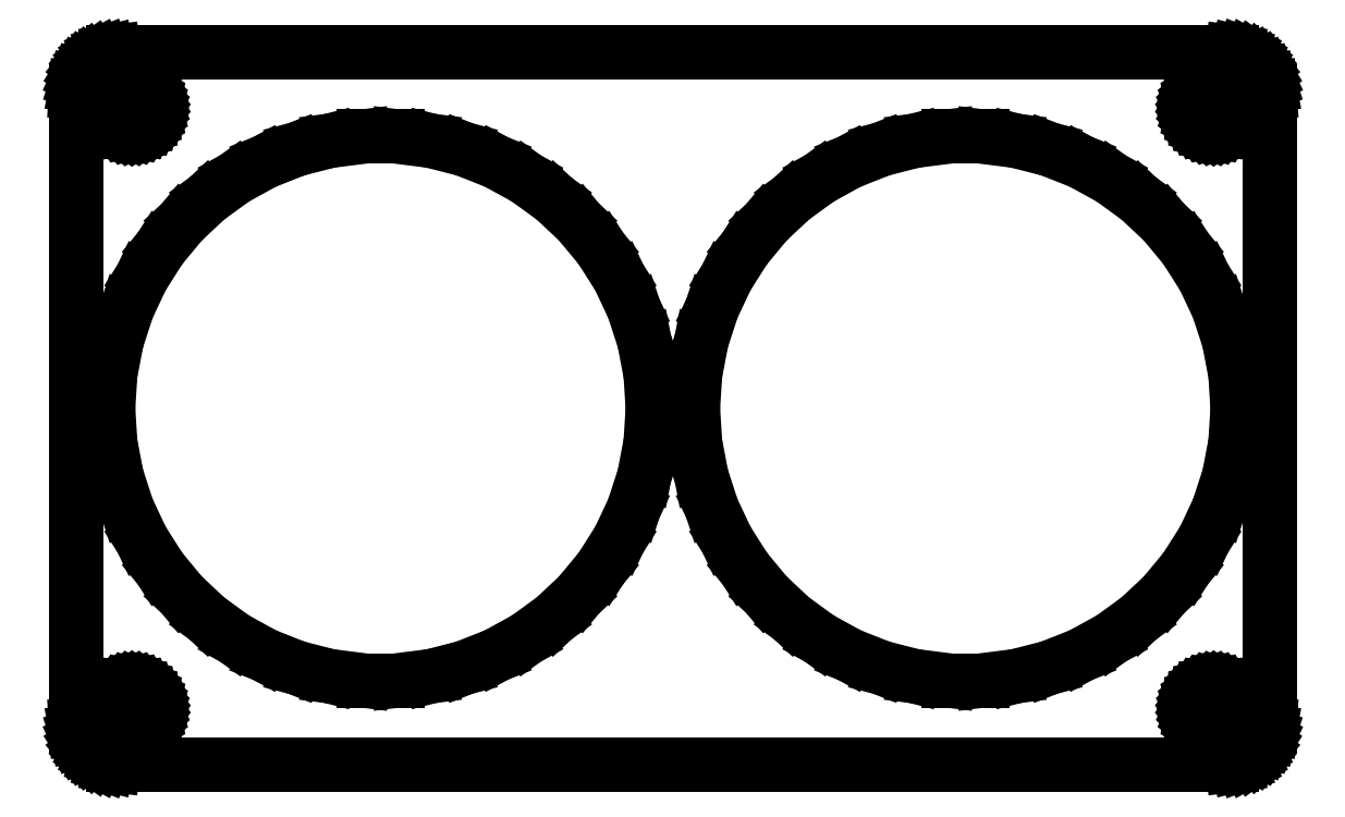
<metadata>
{"format":"dxf","ext":"dxf","renderer":"ezdxf+matplotlib","layout":"modelspace","background":"white","min_lineweight":24,"dpi":150}
</metadata>
<code>
0
SECTION
2
ENTITIES
0
LINE
8
0
10
70.44
20
-44.41
11
71.05
21
-44.26
0
LINE
8
0
10
71.05
20
-44.26
11
71.63
21
-44.02
0
LINE
8
0
10
71.63
20
-44.02
11
72.18
21
-43.72
0
LINE
8
0
10
72.18
20
-43.72
11
72.69
21
-43.35
0
LINE
8
0
10
72.69
20
-43.35
11
73.14
21
-42.92
0
LINE
8
0
10
73.14
20
-42.92
11
73.55
21
-42.44
0
LINE
8
0
10
73.55
20
-42.44
11
73.88
21
-41.91
0
LINE
8
0
10
73.88
20
-41.91
11
74.15
21
-41.34
0
LINE
8
0
10
74.15
20
-41.34
11
74.34
21
-40.74
0
LINE
8
0
10
74.34
20
-40.74
11
74.46
21
-40.13
0
LINE
8
0
10
74.46
20
-40.13
11
74.5
21
-39.5
0
LINE
8
0
10
74.5
20
-39.5
11
74.5
21
39.5
0
LINE
8
0
10
74.5
20
39.5
11
74.46
21
40.13
0
LINE
8
0
10
74.46
20
40.13
11
74.34
21
40.74
0
LINE
8
0
10
74.34
20
40.74
11
74.15
21
41.34
0
LINE
8
0
10
74.15
20
41.34
11
73.88
21
41.91
0
LINE
8
0
10
73.88
20
41.91
11
73.55
21
42.44
0
LINE
8
0
10
73.55
20
42.44
11
73.14
21
42.92
0
LINE
8
0
10
73.14
20
42.92
11
72.69
21
43.35
0
LINE
8
0
10
72.69
20
43.35
11
72.18
21
43.72
0
LINE
8
0
10
72.18
20
43.72
11
71.63
21
44.02
0
LINE
8
0
10
71.63
20
44.02
11
71.05
21
44.26
0
LINE
8
0
10
71.05
20
44.26
11
70.44
21
44.41
0
LINE
8
0
10
70.44
20
44.41
11
69.81
21
44.49
0
LINE
8
0
10
69.81
20
44.49
11
-69.81
21
44.49
0
LINE
8
0
10
-69.81
20
44.49
11
-70.44
21
44.41
0
LINE
8
0
10
-70.44
20
44.41
11
-71.05
21
44.26
0
LINE
8
0
10
-71.05
20
44.26
11
-71.63
21
44.02
0
LINE
8
0
10
-71.63
20
44.02
11
-72.18
21
43.72
0
LINE
8
0
10
-72.18
20
43.72
11
-72.69
21
43.35
0
LINE
8
0
10
-72.69
20
43.35
11
-73.14
21
42.92
0
LINE
8
0
10
-73.14
20
42.92
11
-73.55
21
42.44
0
LINE
8
0
10
-73.55
20
42.44
11
-73.88
21
41.91
0
LINE
8
0
10
-73.88
20
41.91
11
-74.15
21
41.34
0
LINE
8
0
10
-74.15
20
41.34
11
-74.34
21
40.74
0
LINE
8
0
10
-74.34
20
40.74
11
-74.46
21
40.13
0
LINE
8
0
10
-74.46
20
40.13
11
-74.5
21
39.5
0
LINE
8
0
10
-74.5
20
39.5
11
-74.5
21
-39.5
0
LINE
8
0
10
-74.5
20
-39.5
11
-74.46
21
-40.13
0
LINE
8
0
10
-74.46
20
-40.13
11
-74.34
21
-40.74
0
LINE
8
0
10
-74.34
20
-40.74
11
-74.15
21
-41.34
0
LINE
8
0
10
-74.15
20
-41.34
11
-73.88
21
-41.91
0
LINE
8
0
10
-73.88
20
-41.91
11
-73.55
21
-42.44
0
LINE
8
0
10
-73.55
20
-42.44
11
-73.14
21
-42.92
0
LINE
8
0
10
-73.14
20
-42.92
11
-72.69
21
-43.35
0
LINE
8
0
10
-72.69
20
-43.35
11
-72.18
21
-43.72
0
LINE
8
0
10
-72.18
20
-43.72
11
-71.63
21
-44.02
0
LINE
8
0
10
-71.63
20
-44.02
11
-71.05
21
-44.26
0
LINE
8
0
10
-71.05
20
-44.26
11
-70.44
21
-44.41
0
LINE
8
0
10
-70.44
20
-44.41
11
-69.81
21
-44.49
0
LINE
8
0
10
-69.81
20
-44.49
11
69.81
21
-44.49
0
LINE
8
0
10
69.81
20
-44.49
11
70.44
21
-44.41
0
LINE
8
0
10
67.31
20
34.51
11
66.94
21
34.55
0
LINE
8
0
10
66.94
20
34.55
11
66.57
21
34.65
0
LINE
8
0
10
66.57
20
34.65
11
66.22
21
34.79
0
LINE
8
0
10
66.22
20
34.79
11
65.89
21
34.97
0
LINE
8
0
10
65.89
20
34.97
11
65.59
21
35.19
0
LINE
8
0
10
65.59
20
35.19
11
65.31
21
35.45
0
LINE
8
0
10
65.31
20
35.45
11
65.07
21
35.74
0
LINE
8
0
10
65.07
20
35.74
11
64.87
21
36.05
0
LINE
8
0
10
64.87
20
36.05
11
64.71
21
36.4
0
LINE
8
0
10
64.71
20
36.4
11
64.59
21
36.75
0
LINE
8
0
10
64.59
20
36.75
11
64.52
21
37.12
0
LINE
8
0
10
64.52
20
37.12
11
64.5
21
37.5
0
LINE
8
0
10
64.5
20
37.5
11
64.52
21
37.88
0
LINE
8
0
10
64.52
20
37.88
11
64.59
21
38.25
0
LINE
8
0
10
64.59
20
38.25
11
64.71
21
38.6
0
LINE
8
0
10
64.71
20
38.6
11
64.87
21
38.95
0
LINE
8
0
10
64.87
20
38.95
11
65.07
21
39.26
0
LINE
8
0
10
65.07
20
39.26
11
65.31
21
39.55
0
LINE
8
0
10
65.31
20
39.55
11
65.59
21
39.81
0
LINE
8
0
10
65.59
20
39.81
11
65.89
21
40.03
0
LINE
8
0
10
65.89
20
40.03
11
66.22
21
40.21
0
LINE
8
0
10
66.22
20
40.21
11
66.57
21
40.35
0
LINE
8
0
10
66.57
20
40.35
11
66.94
21
40.45
0
LINE
8
0
10
66.94
20
40.45
11
67.31
21
40.49
0
LINE
8
0
10
67.31
20
40.49
11
67.69
21
40.49
0
LINE
8
0
10
67.69
20
40.49
11
68.06
21
40.45
0
LINE
8
0
10
68.06
20
40.45
11
68.43
21
40.35
0
LINE
8
0
10
68.43
20
40.35
11
68.78
21
40.21
0
LINE
8
0
10
68.78
20
40.21
11
69.11
21
40.03
0
LINE
8
0
10
69.11
20
40.03
11
69.41
21
39.81
0
LINE
8
0
10
69.41
20
39.81
11
69.69
21
39.55
0
LINE
8
0
10
69.69
20
39.55
11
69.93
21
39.26
0
LINE
8
0
10
69.93
20
39.26
11
70.13
21
38.95
0
LINE
8
0
10
70.13
20
38.95
11
70.29
21
38.6
0
LINE
8
0
10
70.29
20
38.6
11
70.41
21
38.25
0
LINE
8
0
10
70.41
20
38.25
11
70.48
21
37.88
0
LINE
8
0
10
70.48
20
37.88
11
70.5
21
37.5
0
LINE
8
0
10
70.5
20
37.5
11
70.48
21
37.12
0
LINE
8
0
10
70.48
20
37.12
11
70.41
21
36.75
0
LINE
8
0
10
70.41
20
36.75
11
70.29
21
36.4
0
LINE
8
0
10
70.29
20
36.4
11
70.13
21
36.05
0
LINE
8
0
10
70.13
20
36.05
11
69.93
21
35.74
0
LINE
8
0
10
69.93
20
35.74
11
69.69
21
35.45
0
LINE
8
0
10
69.69
20
35.45
11
69.41
21
35.19
0
LINE
8
0
10
69.41
20
35.19
11
69.11
21
34.97
0
LINE
8
0
10
69.11
20
34.97
11
68.78
21
34.79
0
LINE
8
0
10
68.78
20
34.79
11
68.43
21
34.65
0
LINE
8
0
10
68.43
20
34.65
11
68.06
21
34.55
0
LINE
8
0
10
68.06
20
34.55
11
67.69
21
34.51
0
LINE
8
0
10
67.69
20
34.51
11
67.31
21
34.51
0
LINE
8
0
10
-67.69
20
34.51
11
-68.06
21
34.55
0
LINE
8
0
10
-68.06
20
34.55
11
-68.43
21
34.65
0
LINE
8
0
10
-68.43
20
34.65
11
-68.78
21
34.79
0
LINE
8
0
10
-68.78
20
34.79
11
-69.11
21
34.97
0
LINE
8
0
10
-69.11
20
34.97
11
-69.41
21
35.19
0
LINE
8
0
10
-69.41
20
35.19
11
-69.69
21
35.45
0
LINE
8
0
10
-69.69
20
35.45
11
-69.93
21
35.74
0
LINE
8
0
10
-69.93
20
35.74
11
-70.13
21
36.05
0
LINE
8
0
10
-70.13
20
36.05
11
-70.29
21
36.4
0
LINE
8
0
10
-70.29
20
36.4
11
-70.41
21
36.75
0
LINE
8
0
10
-70.41
20
36.75
11
-70.48
21
37.12
0
LINE
8
0
10
-70.48
20
37.12
11
-70.5
21
37.5
0
LINE
8
0
10
-70.5
20
37.5
11
-70.48
21
37.88
0
LINE
8
0
10
-70.48
20
37.88
11
-70.41
21
38.25
0
LINE
8
0
10
-70.41
20
38.25
11
-70.29
21
38.6
0
LINE
8
0
10
-70.29
20
38.6
11
-70.13
21
38.95
0
LINE
8
0
10
-70.13
20
38.95
11
-69.93
21
39.26
0
LINE
8
0
10
-69.93
20
39.26
11
-69.69
21
39.55
0
LINE
8
0
10
-69.69
20
39.55
11
-69.41
21
39.81
0
LINE
8
0
10
-69.41
20
39.81
11
-69.11
21
40.03
0
LINE
8
0
10
-69.11
20
40.03
11
-68.78
21
40.21
0
LINE
8
0
10
-68.78
20
40.21
11
-68.43
21
40.35
0
LINE
8
0
10
-68.43
20
40.35
11
-68.06
21
40.45
0
LINE
8
0
10
-68.06
20
40.45
11
-67.69
21
40.49
0
LINE
8
0
10
-67.69
20
40.49
11
-67.31
21
40.49
0
LINE
8
0
10
-67.31
20
40.49
11
-66.94
21
40.45
0
LINE
8
0
10
-66.94
20
40.45
11
-66.57
21
40.35
0
LINE
8
0
10
-66.57
20
40.35
11
-66.22
21
40.21
0
LINE
8
0
10
-66.22
20
40.21
11
-65.89
21
40.03
0
LINE
8
0
10
-65.89
20
40.03
11
-65.59
21
39.81
0
LINE
8
0
10
-65.59
20
39.81
11
-65.31
21
39.55
0
LINE
8
0
10
-65.31
20
39.55
11
-65.07
21
39.26
0
LINE
8
0
10
-65.07
20
39.26
11
-64.87
21
38.95
0
LINE
8
0
10
-64.87
20
38.95
11
-64.71
21
38.6
0
LINE
8
0
10
-64.71
20
38.6
11
-64.59
21
38.25
0
LINE
8
0
10
-64.59
20
38.25
11
-64.52
21
37.88
0
LINE
8
0
10
-64.52
20
37.88
11
-64.5
21
37.5
0
LINE
8
0
10
-64.5
20
37.5
11
-64.52
21
37.12
0
LINE
8
0
10
-64.52
20
37.12
11
-64.59
21
36.75
0
LINE
8
0
10
-64.59
20
36.75
11
-64.71
21
36.4
0
LINE
8
0
10
-64.71
20
36.4
11
-64.87
21
36.05
0
LINE
8
0
10
-64.87
20
36.05
11
-65.07
21
35.74
0
LINE
8
0
10
-65.07
20
35.74
11
-65.31
21
35.45
0
LINE
8
0
10
-65.31
20
35.45
11
-65.59
21
35.19
0
LINE
8
0
10
-65.59
20
35.19
11
-65.89
21
34.97
0
LINE
8
0
10
-65.89
20
34.97
11
-66.22
21
34.79
0
LINE
8
0
10
-66.22
20
34.79
11
-66.57
21
34.65
0
LINE
8
0
10
-66.57
20
34.65
11
-66.94
21
34.55
0
LINE
8
0
10
-66.94
20
34.55
11
-67.31
21
34.51
0
LINE
8
0
10
-67.31
20
34.51
11
-67.69
21
34.51
0
LINE
8
0
10
-38.63
20
-33.93
11
-42.87
21
-33.4
0
LINE
8
0
10
-42.87
20
-33.4
11
-47.01
21
-32.34
0
LINE
8
0
10
-47.01
20
-32.34
11
-50.98
21
-30.76
0
LINE
8
0
10
-50.98
20
-30.76
11
-54.72
21
-28.71
0
LINE
8
0
10
-54.72
20
-28.71
11
-58.17
21
-26.2
0
LINE
8
0
10
-58.17
20
-26.2
11
-61.28
21
-23.27
0
LINE
8
0
10
-61.28
20
-23.27
11
-64.01
21
-19.98
0
LINE
8
0
10
-64.01
20
-19.98
11
-66.29
21
-16.38
0
LINE
8
0
10
-66.29
20
-16.38
11
-68.11
21
-12.52
0
LINE
8
0
10
-68.11
20
-12.52
11
-69.43
21
-8.455
0
LINE
8
0
10
-69.43
20
-8.455
11
-70.23
21
-4.261
0
LINE
8
0
10
-70.23
20
-4.261
11
-70.5
21
0
0
LINE
8
0
10
-70.5
20
0
11
-70.23
21
4.261
0
LINE
8
0
10
-70.23
20
4.261
11
-69.43
21
8.455
0
LINE
8
0
10
-69.43
20
8.455
11
-68.11
21
12.52
0
LINE
8
0
10
-68.11
20
12.52
11
-66.29
21
16.38
0
LINE
8
0
10
-66.29
20
16.38
11
-64.01
21
19.98
0
LINE
8
0
10
-64.01
20
19.98
11
-61.28
21
23.27
0
LINE
8
0
10
-61.28
20
23.27
11
-58.17
21
26.2
0
LINE
8
0
10
-58.17
20
26.2
11
-54.72
21
28.71
0
LINE
8
0
10
-54.72
20
28.71
11
-50.98
21
30.76
0
LINE
8
0
10
-50.98
20
30.76
11
-47.01
21
32.34
0
LINE
8
0
10
-47.01
20
32.34
11
-42.87
21
33.4
0
LINE
8
0
10
-42.87
20
33.4
11
-38.63
21
33.93
0
LINE
8
0
10
-38.63
20
33.93
11
-34.37
21
33.93
0
LINE
8
0
10
-34.37
20
33.93
11
-30.13
21
33.4
0
LINE
8
0
10
-30.13
20
33.4
11
-25.99
21
32.34
0
LINE
8
0
10
-25.99
20
32.34
11
-22.02
21
30.76
0
LINE
8
0
10
-22.02
20
30.76
11
-18.28
21
28.71
0
LINE
8
0
10
-18.28
20
28.71
11
-14.83
21
26.2
0
LINE
8
0
10
-14.83
20
26.2
11
-11.72
21
23.27
0
LINE
8
0
10
-11.72
20
23.27
11
-8.993
21
19.98
0
LINE
8
0
10
-8.993
20
19.98
11
-6.706
21
16.38
0
LINE
8
0
10
-6.706
20
16.38
11
-4.888
21
12.52
0
LINE
8
0
10
-4.888
20
12.52
11
-3.568
21
8.455
0
LINE
8
0
10
-3.568
20
8.455
11
-2.768
21
4.261
0
LINE
8
0
10
-2.768
20
4.261
11
-2.5
21
0
0
LINE
8
0
10
-2.5
20
0
11
-2.768
21
-4.261
0
LINE
8
0
10
-2.768
20
-4.261
11
-3.568
21
-8.455
0
LINE
8
0
10
-3.568
20
-8.455
11
-4.888
21
-12.52
0
LINE
8
0
10
-4.888
20
-12.52
11
-6.706
21
-16.38
0
LINE
8
0
10
-6.706
20
-16.38
11
-8.993
21
-19.98
0
LINE
8
0
10
-8.993
20
-19.98
11
-11.72
21
-23.27
0
LINE
8
0
10
-11.72
20
-23.27
11
-14.83
21
-26.2
0
LINE
8
0
10
-14.83
20
-26.2
11
-18.28
21
-28.71
0
LINE
8
0
10
-18.28
20
-28.71
11
-22.02
21
-30.76
0
LINE
8
0
10
-22.02
20
-30.76
11
-25.99
21
-32.34
0
LINE
8
0
10
-25.99
20
-32.34
11
-30.13
21
-33.4
0
LINE
8
0
10
-30.13
20
-33.4
11
-34.37
21
-33.93
0
LINE
8
0
10
-34.37
20
-33.93
11
-38.63
21
-33.93
0
LINE
8
0
10
34.37
20
-33.93
11
30.13
21
-33.4
0
LINE
8
0
10
30.13
20
-33.4
11
25.99
21
-32.34
0
LINE
8
0
10
25.99
20
-32.34
11
22.02
21
-30.76
0
LINE
8
0
10
22.02
20
-30.76
11
18.28
21
-28.71
0
LINE
8
0
10
18.28
20
-28.71
11
14.83
21
-26.2
0
LINE
8
0
10
14.83
20
-26.2
11
11.72
21
-23.27
0
LINE
8
0
10
11.72
20
-23.27
11
8.993
21
-19.98
0
LINE
8
0
10
8.993
20
-19.98
11
6.706
21
-16.38
0
LINE
8
0
10
6.706
20
-16.38
11
4.888
21
-12.52
0
LINE
8
0
10
4.888
20
-12.52
11
3.568
21
-8.455
0
LINE
8
0
10
3.568
20
-8.455
11
2.768
21
-4.261
0
LINE
8
0
10
2.768
20
-4.261
11
2.5
21
0
0
LINE
8
0
10
2.5
20
0
11
2.768
21
4.261
0
LINE
8
0
10
2.768
20
4.261
11
3.568
21
8.455
0
LINE
8
0
10
3.568
20
8.455
11
4.888
21
12.52
0
LINE
8
0
10
4.888
20
12.52
11
6.706
21
16.38
0
LINE
8
0
10
6.706
20
16.38
11
8.993
21
19.98
0
LINE
8
0
10
8.993
20
19.98
11
11.72
21
23.27
0
LINE
8
0
10
11.72
20
23.27
11
14.83
21
26.2
0
LINE
8
0
10
14.83
20
26.2
11
18.28
21
28.71
0
LINE
8
0
10
18.28
20
28.71
11
22.02
21
30.76
0
LINE
8
0
10
22.02
20
30.76
11
25.99
21
32.34
0
LINE
8
0
10
25.99
20
32.34
11
30.13
21
33.4
0
LINE
8
0
10
30.13
20
33.4
11
34.37
21
33.93
0
LINE
8
0
10
34.37
20
33.93
11
38.63
21
33.93
0
LINE
8
0
10
38.63
20
33.93
11
42.87
21
33.4
0
LINE
8
0
10
42.87
20
33.4
11
47.01
21
32.34
0
LINE
8
0
10
47.01
20
32.34
11
50.98
21
30.76
0
LINE
8
0
10
50.98
20
30.76
11
54.72
21
28.71
0
LINE
8
0
10
54.72
20
28.71
11
58.17
21
26.2
0
LINE
8
0
10
58.17
20
26.2
11
61.28
21
23.27
0
LINE
8
0
10
61.28
20
23.27
11
64.01
21
19.98
0
LINE
8
0
10
64.01
20
19.98
11
66.29
21
16.38
0
LINE
8
0
10
66.29
20
16.38
11
68.11
21
12.52
0
LINE
8
0
10
68.11
20
12.52
11
69.43
21
8.455
0
LINE
8
0
10
69.43
20
8.455
11
70.23
21
4.261
0
LINE
8
0
10
70.23
20
4.261
11
70.5
21
0
0
LINE
8
0
10
70.5
20
0
11
70.23
21
-4.261
0
LINE
8
0
10
70.23
20
-4.261
11
69.43
21
-8.455
0
LINE
8
0
10
69.43
20
-8.455
11
68.11
21
-12.52
0
LINE
8
0
10
68.11
20
-12.52
11
66.29
21
-16.38
0
LINE
8
0
10
66.29
20
-16.38
11
64.01
21
-19.98
0
LINE
8
0
10
64.01
20
-19.98
11
61.28
21
-23.27
0
LINE
8
0
10
61.28
20
-23.27
11
58.17
21
-26.2
0
LINE
8
0
10
58.17
20
-26.2
11
54.72
21
-28.71
0
LINE
8
0
10
54.72
20
-28.71
11
50.98
21
-30.76
0
LINE
8
0
10
50.98
20
-30.76
11
47.01
21
-32.34
0
LINE
8
0
10
47.01
20
-32.34
11
42.87
21
-33.4
0
LINE
8
0
10
42.87
20
-33.4
11
38.63
21
-33.93
0
LINE
8
0
10
38.63
20
-33.93
11
34.37
21
-33.93
0
LINE
8
0
10
67.31
20
-40.49
11
66.94
21
-40.45
0
LINE
8
0
10
66.94
20
-40.45
11
66.57
21
-40.35
0
LINE
8
0
10
66.57
20
-40.35
11
66.22
21
-40.21
0
LINE
8
0
10
66.22
20
-40.21
11
65.89
21
-40.03
0
LINE
8
0
10
65.89
20
-40.03
11
65.59
21
-39.81
0
LINE
8
0
10
65.59
20
-39.81
11
65.31
21
-39.55
0
LINE
8
0
10
65.31
20
-39.55
11
65.07
21
-39.26
0
LINE
8
0
10
65.07
20
-39.26
11
64.87
21
-38.95
0
LINE
8
0
10
64.87
20
-38.95
11
64.71
21
-38.6
0
LINE
8
0
10
64.71
20
-38.6
11
64.59
21
-38.25
0
LINE
8
0
10
64.59
20
-38.25
11
64.52
21
-37.88
0
LINE
8
0
10
64.52
20
-37.88
11
64.5
21
-37.5
0
LINE
8
0
10
64.5
20
-37.5
11
64.52
21
-37.12
0
LINE
8
0
10
64.52
20
-37.12
11
64.59
21
-36.75
0
LINE
8
0
10
64.59
20
-36.75
11
64.71
21
-36.4
0
LINE
8
0
10
64.71
20
-36.4
11
64.87
21
-36.05
0
LINE
8
0
10
64.87
20
-36.05
11
65.07
21
-35.74
0
LINE
8
0
10
65.07
20
-35.74
11
65.31
21
-35.45
0
LINE
8
0
10
65.31
20
-35.45
11
65.59
21
-35.19
0
LINE
8
0
10
65.59
20
-35.19
11
65.89
21
-34.97
0
LINE
8
0
10
65.89
20
-34.97
11
66.22
21
-34.79
0
LINE
8
0
10
66.22
20
-34.79
11
66.57
21
-34.65
0
LINE
8
0
10
66.57
20
-34.65
11
66.94
21
-34.55
0
LINE
8
0
10
66.94
20
-34.55
11
67.31
21
-34.51
0
LINE
8
0
10
67.31
20
-34.51
11
67.69
21
-34.51
0
LINE
8
0
10
67.69
20
-34.51
11
68.06
21
-34.55
0
LINE
8
0
10
68.06
20
-34.55
11
68.43
21
-34.65
0
LINE
8
0
10
68.43
20
-34.65
11
68.78
21
-34.79
0
LINE
8
0
10
68.78
20
-34.79
11
69.11
21
-34.97
0
LINE
8
0
10
69.11
20
-34.97
11
69.41
21
-35.19
0
LINE
8
0
10
69.41
20
-35.19
11
69.69
21
-35.45
0
LINE
8
0
10
69.69
20
-35.45
11
69.93
21
-35.74
0
LINE
8
0
10
69.93
20
-35.74
11
70.13
21
-36.05
0
LINE
8
0
10
70.13
20
-36.05
11
70.29
21
-36.4
0
LINE
8
0
10
70.29
20
-36.4
11
70.41
21
-36.75
0
LINE
8
0
10
70.41
20
-36.75
11
70.48
21
-37.12
0
LINE
8
0
10
70.48
20
-37.12
11
70.5
21
-37.5
0
LINE
8
0
10
70.5
20
-37.5
11
70.48
21
-37.88
0
LINE
8
0
10
70.48
20
-37.88
11
70.41
21
-38.25
0
LINE
8
0
10
70.41
20
-38.25
11
70.29
21
-38.6
0
LINE
8
0
10
70.29
20
-38.6
11
70.13
21
-38.95
0
LINE
8
0
10
70.13
20
-38.95
11
69.93
21
-39.26
0
LINE
8
0
10
69.93
20
-39.26
11
69.69
21
-39.55
0
LINE
8
0
10
69.69
20
-39.55
11
69.41
21
-39.81
0
LINE
8
0
10
69.41
20
-39.81
11
69.11
21
-40.03
0
LINE
8
0
10
69.11
20
-40.03
11
68.78
21
-40.21
0
LINE
8
0
10
68.78
20
-40.21
11
68.43
21
-40.35
0
LINE
8
0
10
68.43
20
-40.35
11
68.06
21
-40.45
0
LINE
8
0
10
68.06
20
-40.45
11
67.69
21
-40.49
0
LINE
8
0
10
67.69
20
-40.49
11
67.31
21
-40.49
0
LINE
8
0
10
-67.69
20
-40.49
11
-68.06
21
-40.45
0
LINE
8
0
10
-68.06
20
-40.45
11
-68.43
21
-40.35
0
LINE
8
0
10
-68.43
20
-40.35
11
-68.78
21
-40.21
0
LINE
8
0
10
-68.78
20
-40.21
11
-69.11
21
-40.03
0
LINE
8
0
10
-69.11
20
-40.03
11
-69.41
21
-39.81
0
LINE
8
0
10
-69.41
20
-39.81
11
-69.69
21
-39.55
0
LINE
8
0
10
-69.69
20
-39.55
11
-69.93
21
-39.26
0
LINE
8
0
10
-69.93
20
-39.26
11
-70.13
21
-38.95
0
LINE
8
0
10
-70.13
20
-38.95
11
-70.29
21
-38.6
0
LINE
8
0
10
-70.29
20
-38.6
11
-70.41
21
-38.25
0
LINE
8
0
10
-70.41
20
-38.25
11
-70.48
21
-37.88
0
LINE
8
0
10
-70.48
20
-37.88
11
-70.5
21
-37.5
0
LINE
8
0
10
-70.5
20
-37.5
11
-70.48
21
-37.12
0
LINE
8
0
10
-70.48
20
-37.12
11
-70.41
21
-36.75
0
LINE
8
0
10
-70.41
20
-36.75
11
-70.29
21
-36.4
0
LINE
8
0
10
-70.29
20
-36.4
11
-70.13
21
-36.05
0
LINE
8
0
10
-70.13
20
-36.05
11
-69.93
21
-35.74
0
LINE
8
0
10
-69.93
20
-35.74
11
-69.69
21
-35.45
0
LINE
8
0
10
-69.69
20
-35.45
11
-69.41
21
-35.19
0
LINE
8
0
10
-69.41
20
-35.19
11
-69.11
21
-34.97
0
LINE
8
0
10
-69.11
20
-34.97
11
-68.78
21
-34.79
0
LINE
8
0
10
-68.78
20
-34.79
11
-68.43
21
-34.65
0
LINE
8
0
10
-68.43
20
-34.65
11
-68.06
21
-34.55
0
LINE
8
0
10
-68.06
20
-34.55
11
-67.69
21
-34.51
0
LINE
8
0
10
-67.69
20
-34.51
11
-67.31
21
-34.51
0
LINE
8
0
10
-67.31
20
-34.51
11
-66.94
21
-34.55
0
LINE
8
0
10
-66.94
20
-34.55
11
-66.57
21
-34.65
0
LINE
8
0
10
-66.57
20
-34.65
11
-66.22
21
-34.79
0
LINE
8
0
10
-66.22
20
-34.79
11
-65.89
21
-34.97
0
LINE
8
0
10
-65.89
20
-34.97
11
-65.59
21
-35.19
0
LINE
8
0
10
-65.59
20
-35.19
11
-65.31
21
-35.45
0
LINE
8
0
10
-65.31
20
-35.45
11
-65.07
21
-35.74
0
LINE
8
0
10
-65.07
20
-35.74
11
-64.87
21
-36.05
0
LINE
8
0
10
-64.87
20
-36.05
11
-64.71
21
-36.4
0
LINE
8
0
10
-64.71
20
-36.4
11
-64.59
21
-36.75
0
LINE
8
0
10
-64.59
20
-36.75
11
-64.52
21
-37.12
0
LINE
8
0
10
-64.52
20
-37.12
11
-64.5
21
-37.5
0
LINE
8
0
10
-64.5
20
-37.5
11
-64.52
21
-37.88
0
LINE
8
0
10
-64.52
20
-37.88
11
-64.59
21
-38.25
0
LINE
8
0
10
-64.59
20
-38.25
11
-64.71
21
-38.6
0
LINE
8
0
10
-64.71
20
-38.6
11
-64.87
21
-38.95
0
LINE
8
0
10
-64.87
20
-38.95
11
-65.07
21
-39.26
0
LINE
8
0
10
-65.07
20
-39.26
11
-65.31
21
-39.55
0
LINE
8
0
10
-65.31
20
-39.55
11
-65.59
21
-39.81
0
LINE
8
0
10
-65.59
20
-39.81
11
-65.89
21
-40.03
0
LINE
8
0
10
-65.89
20
-40.03
11
-66.22
21
-40.21
0
LINE
8
0
10
-66.22
20
-40.21
11
-66.57
21
-40.35
0
LINE
8
0
10
-66.57
20
-40.35
11
-66.94
21
-40.45
0
LINE
8
0
10
-66.94
20
-40.45
11
-67.31
21
-40.49
0
LINE
8
0
10
-67.31
20
-40.49
11
-67.69
21
-40.49
0
ENDSEC
0
EOF

</code>
